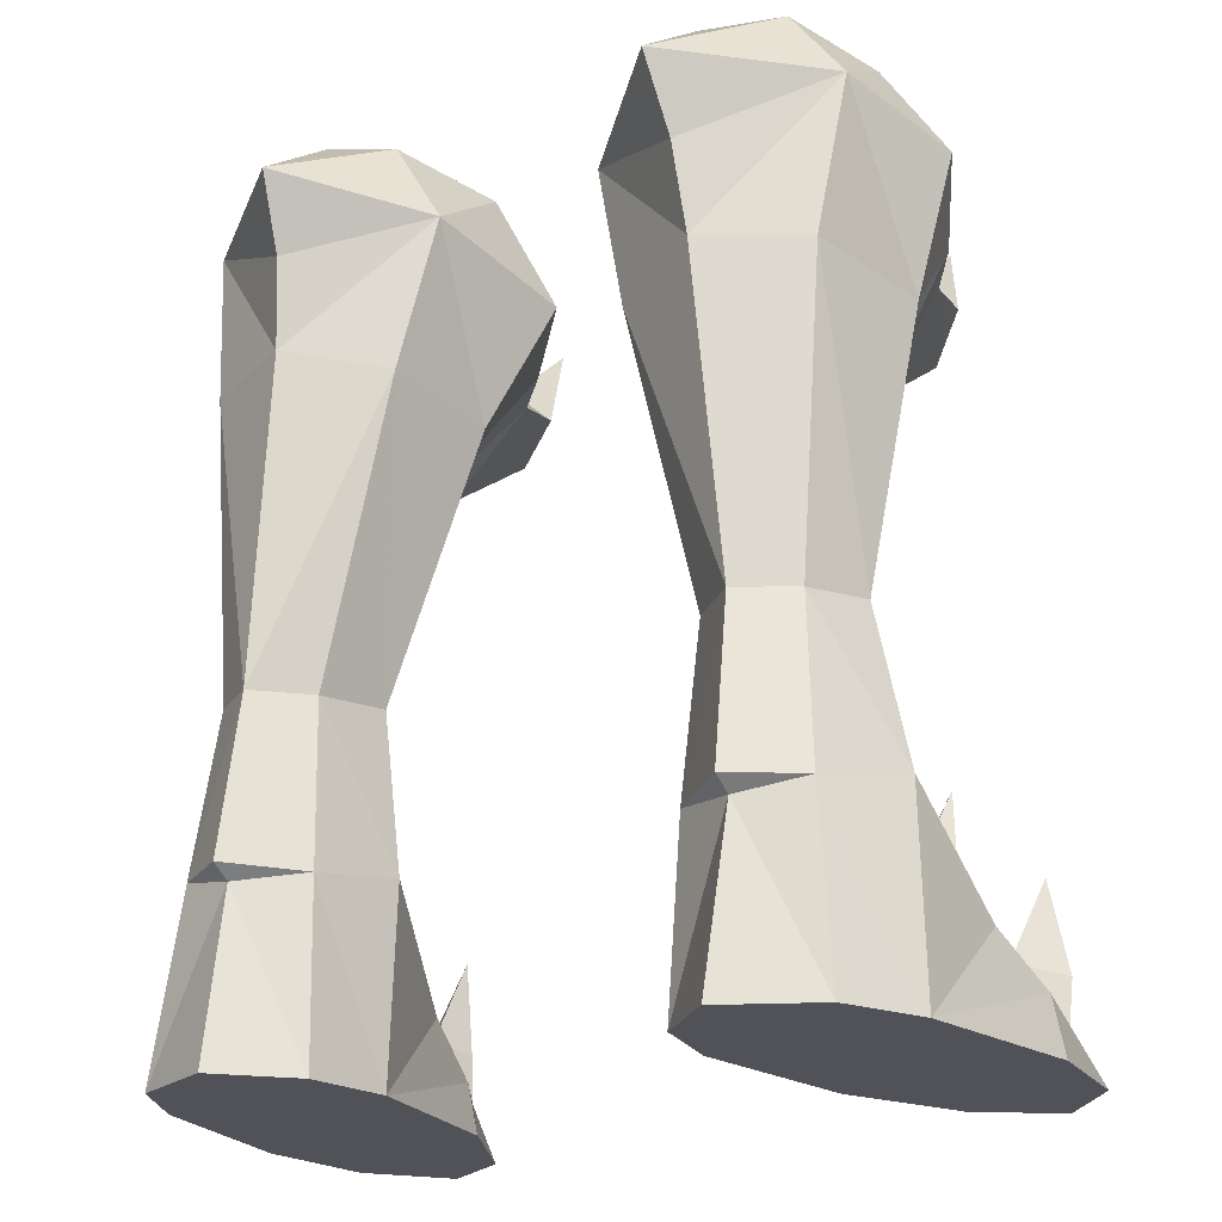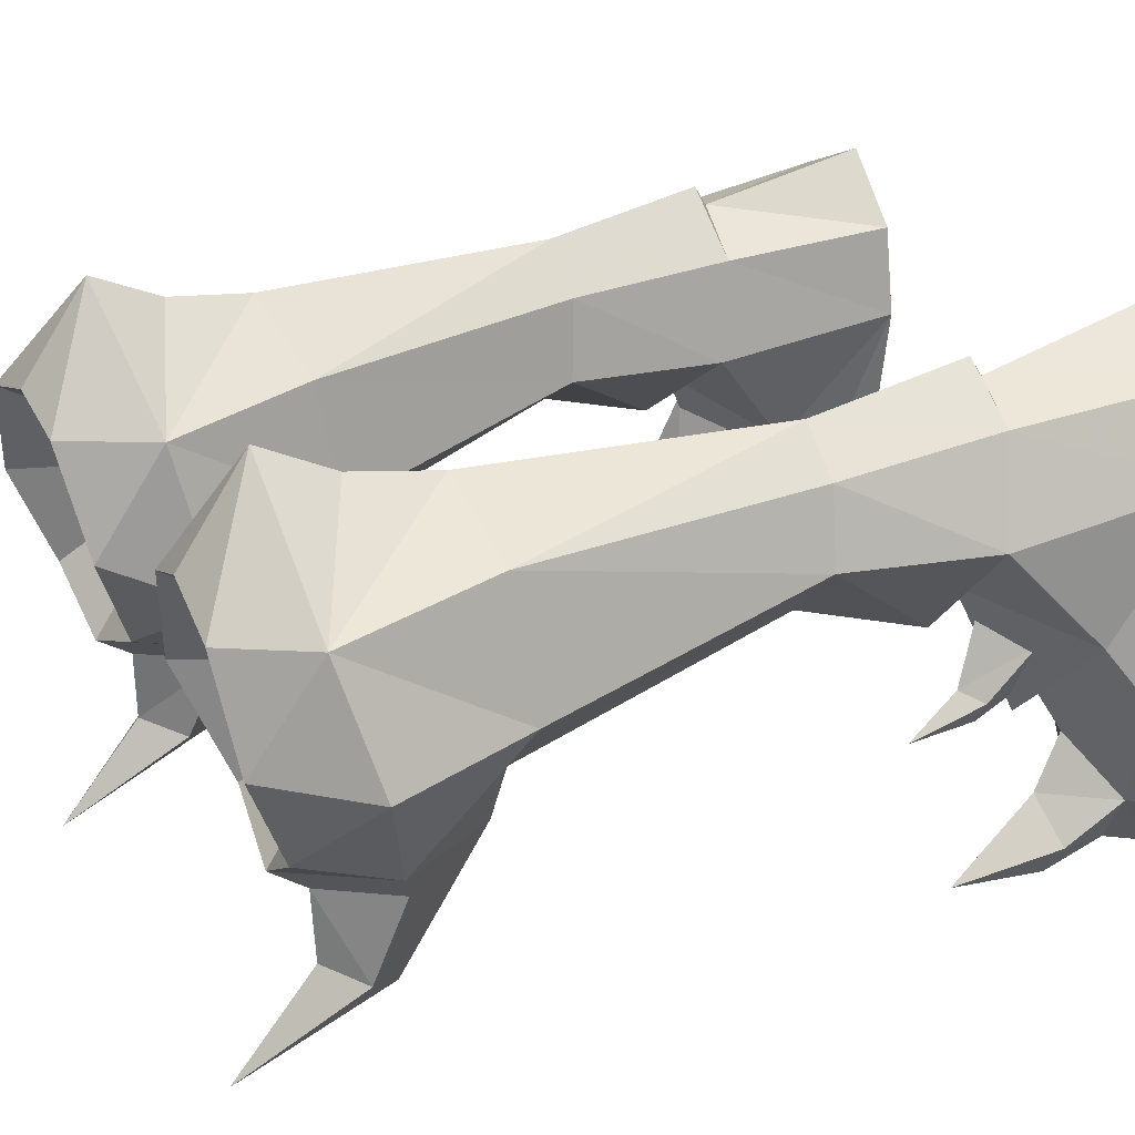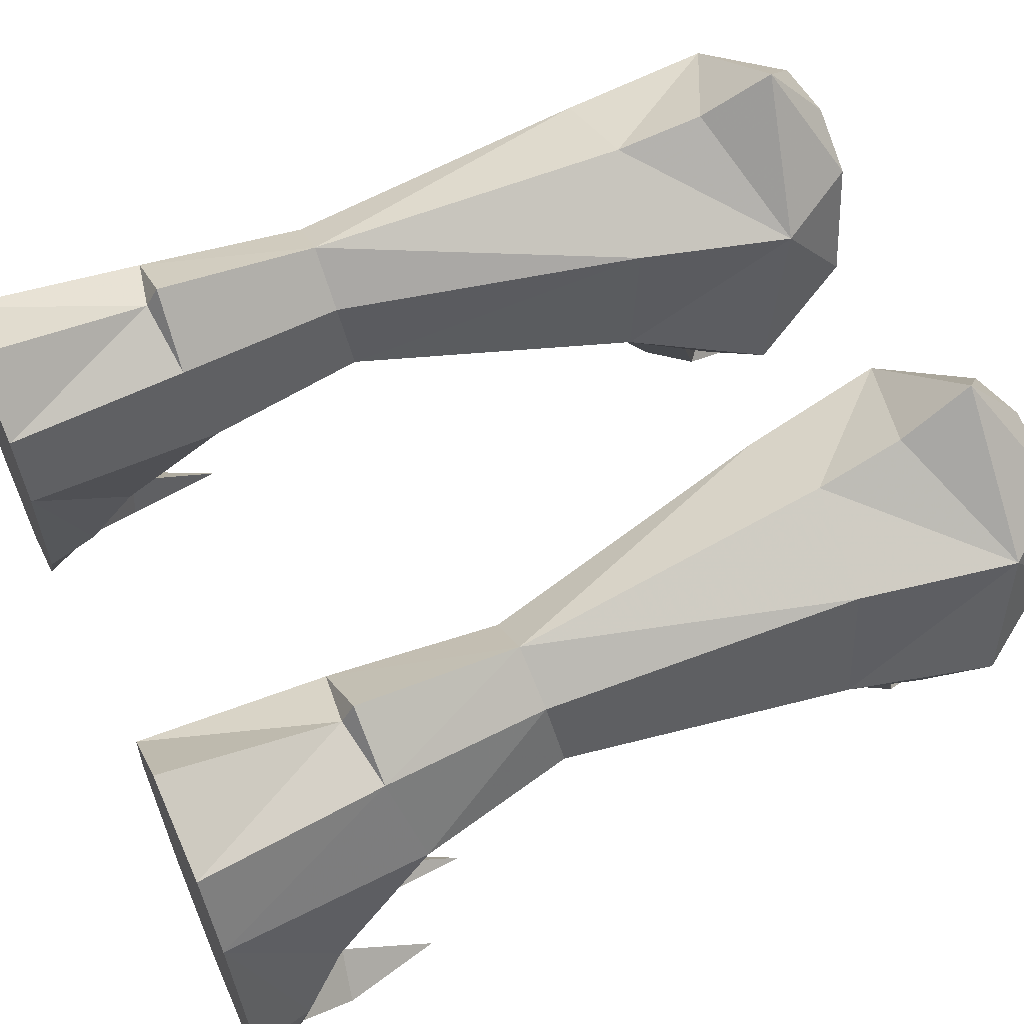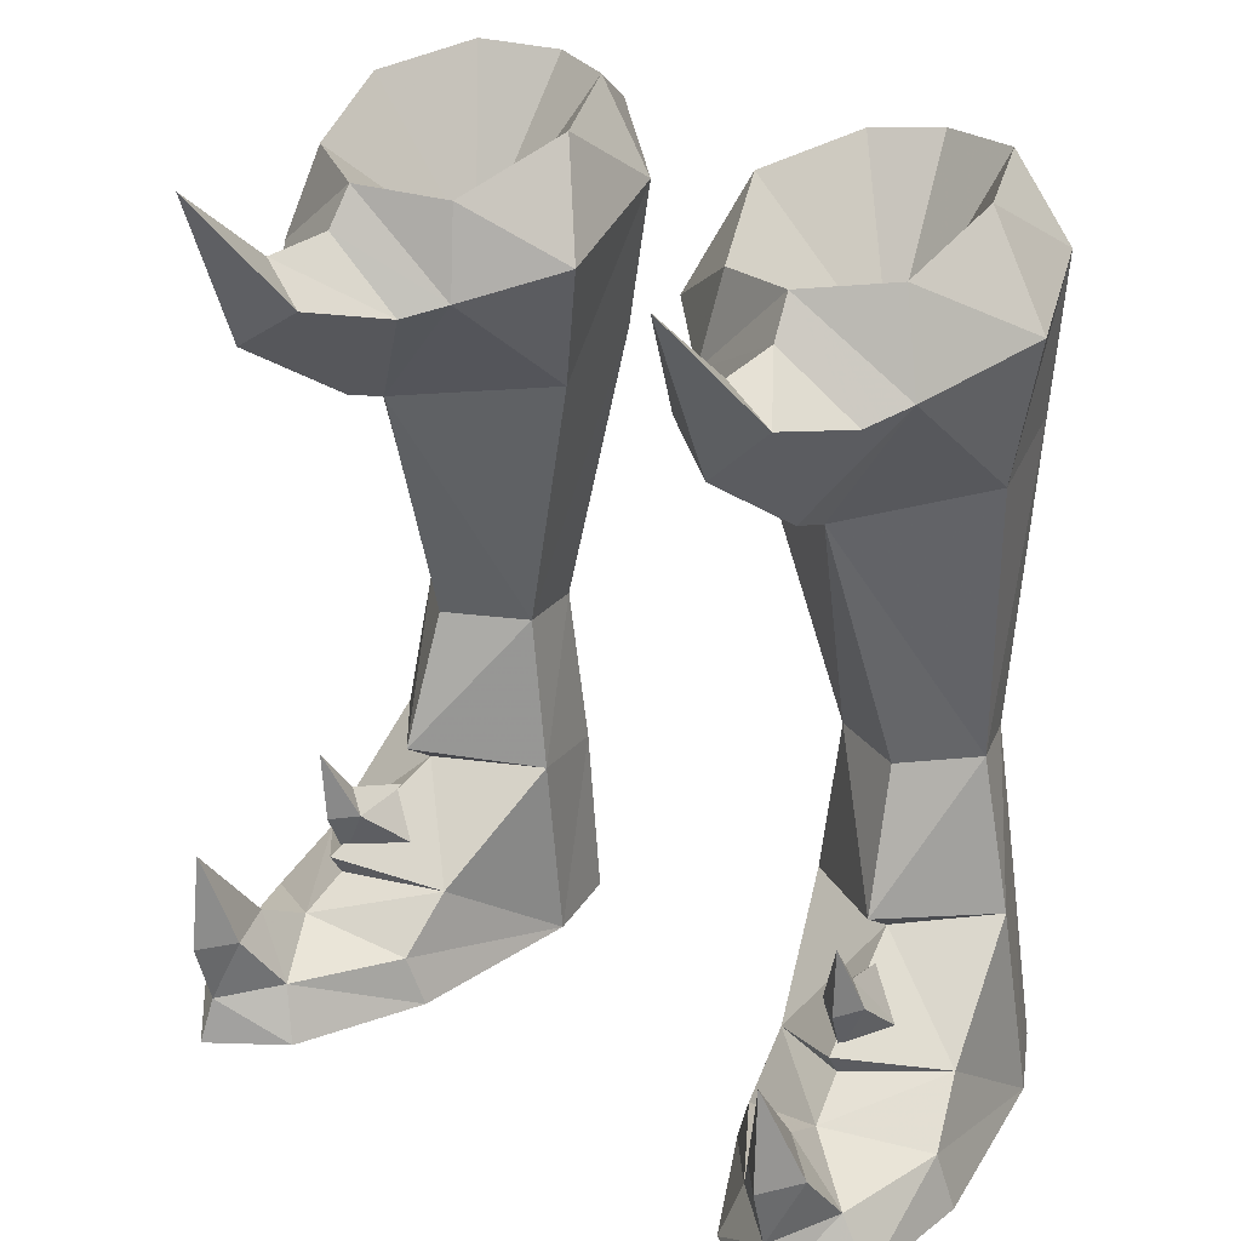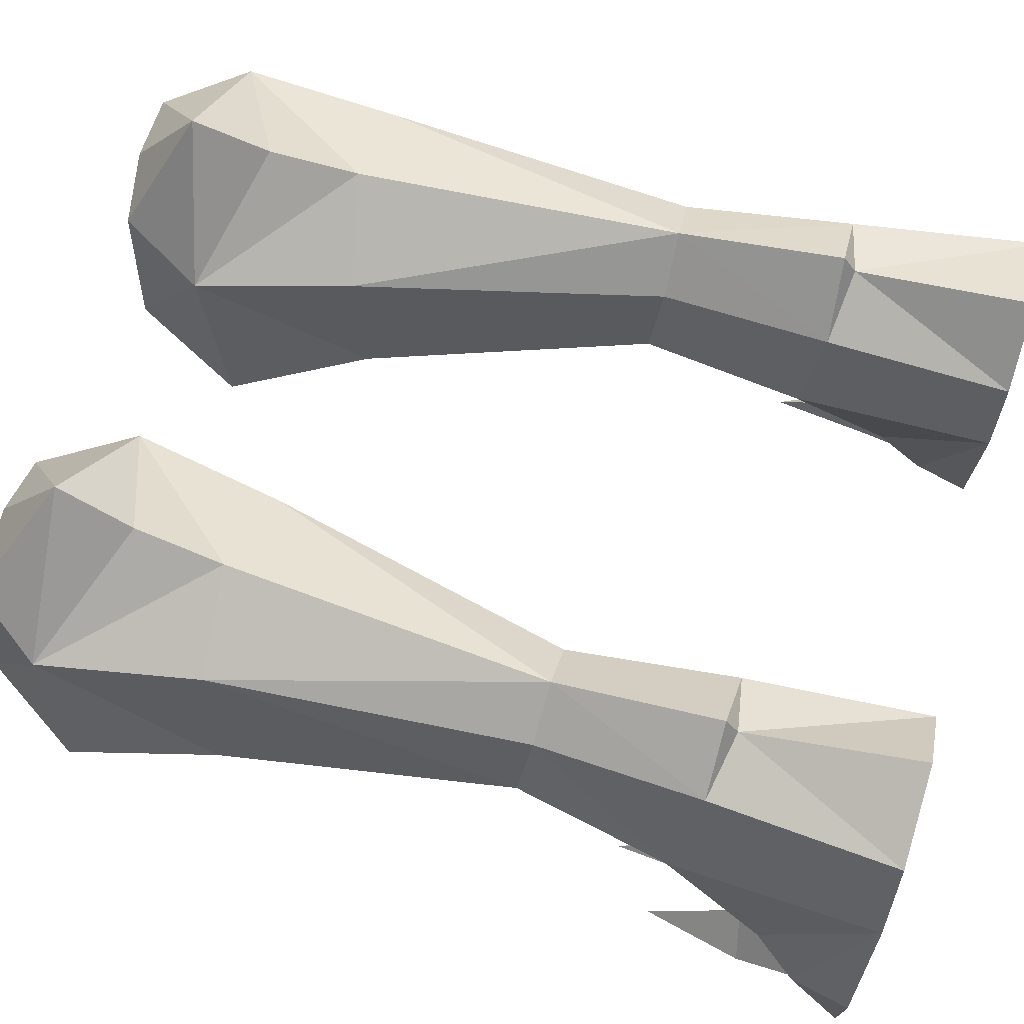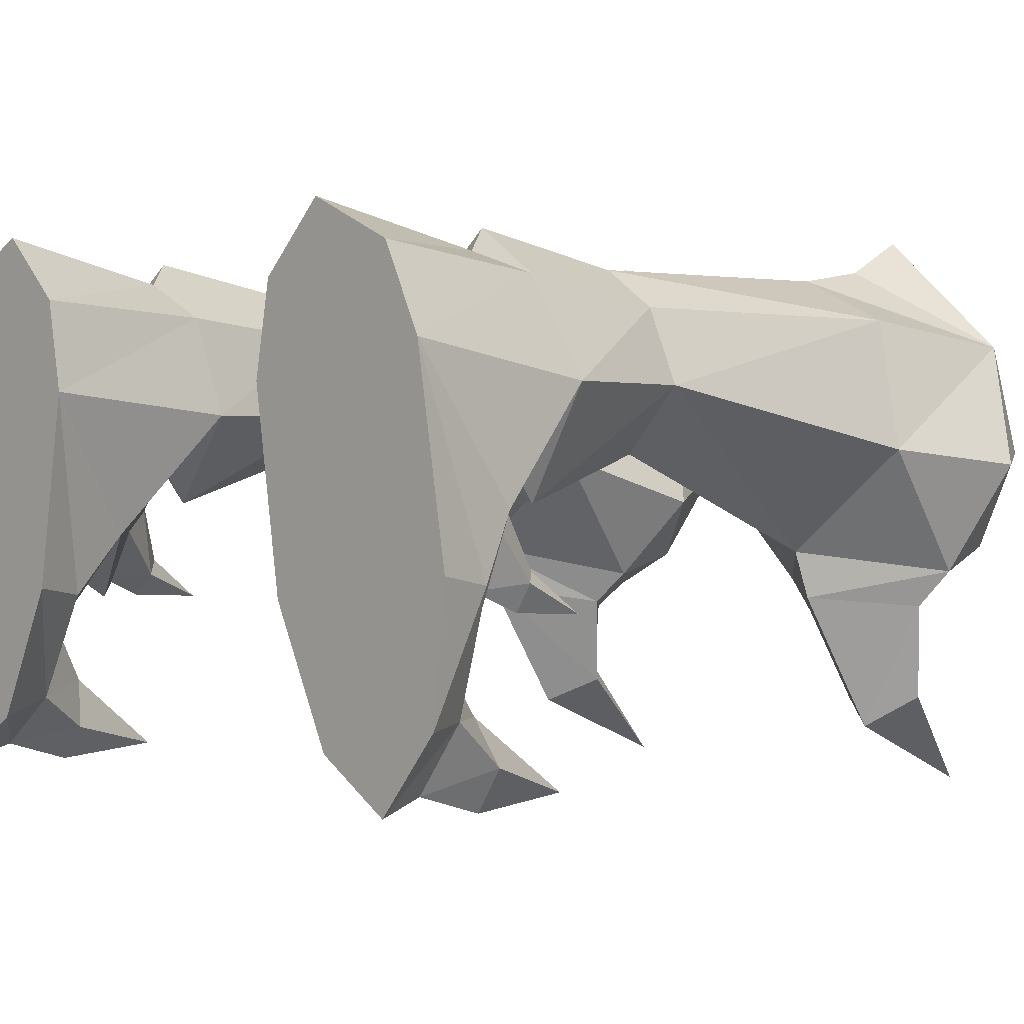
<metadata>
{"format":"obj","ext":"obj","renderer":"f3d","projection":"perspective","resolution":1024,"background":"white","views":[{"elev":-21.4,"azim":-149.6,"up":"+Z"},{"elev":27.5,"azim":63.0,"up":"+Y"},{"elev":61.7,"azim":-114.9,"up":"+Y"},{"elev":27.5,"azim":35.2,"up":"+Z"},{"elev":68.1,"azim":105.5,"up":"+Y"},{"elev":0.2,"azim":-133.5,"up":"+Y"}]}
</metadata>
<code>
g warrior_shoe_male_45570
v 8.975 -5.628 1.605
v 6.845 -2.07 1.469
v 6.277 -1.798 -0.2986
v 8.4 -6.158 -0.2986
v 10.97 -7.786 -0.2983
v 13.11 -5.231 -0.2979
v 12.08 -5.119 1.608
v 10.74 -7.307 1.279
v 5.261 4.627 -0.2986
v 12.44 5.609 -0.298
v 13.57 -0.9543 -0.2979
v 6.277 -1.798 -0.2986
v 5.818 7.649 -0.2985
v 11.1 8.386 -0.298
v 13.05 -1.274 1.731
v 13.57 -0.9543 -0.2979
v 13.11 -5.231 -0.2979
v 8.4 -6.158 -0.2986
v 10.75 4.709 11.93
v 9.939 7.178 11.63
v 10.69 7.253 22.24
v 11.79 2.826 21.87
v 8.197 8.457 11.53
v 6.552 6.912 11.53
v 4.094 6.946 21.81
v 7.314 8.813 22.44
v 10.43 7.851 6.008
v 8.264 9.373 5.992
v 5.433 4.022 6.395
v 6.04 4.132 11.82
v 6.12 7.386 5.851
v 2.928 6.425 27.08
v 7.072 9.311 25.44
v 8.272 8.65 5.559
v 11.1 8.386 -0.298
v 8.032 9.839 -0.2983
v 3.497 2.741 21.3
v 10.17 -0.5503 28.7
v 11.07 -1.369 25.68
v 12.89 2.356 26.77
v 10.79 2.838 30.03
v 11.45 6.534 27.78
v 5.818 7.649 -0.2985
v 9.503 6.376 30.41
v 11.84 4.635 6.712
v 1.883 1.044 25.99
v 3.275 2.671 29.54
v 4.729 6.352 30.1
v 12.44 5.609 -0.298
v 5.261 4.627 -0.2986
v 4.341 -1.77 25.21
v 4.742 -1.043 28.11
v 11.69 -6.579 3.501
v 10.76 -7.967 3.523
v 10.74 -7.307 1.279
v 12.08 -5.119 1.608
v 10.15 -2.602 25.17
v 7.572 -2.302 28.45
v 7.705 -3.177 27.22
v 5.477 -2.881 24.85
v 7.975 -0.6712 21.05
v 8.027 -2.272 21.64
v 9.413 -5.885 26.09
v 10.15 -2.602 25.17
v 7.705 -3.177 27.22
v 7.854 -5.713 27.15
v 5.477 -2.881 24.85
v 6.468 -6.063 25.89
v 8.027 -2.272 21.64
v 8.092 -6.923 24.73
v 9.818 -6.812 3.543
v 8.975 -5.628 1.605
v 10.03 -3.352 2.755
v 12.39 0.8425 3.245
v 9.753 -1.768 3.682
v 6.721 -0.07492 3.114
v 9.024 0.9918 7.378
v 8.695 2.575 12
v 9.008 2.216 6.526
v 6.836 10.55 27.93
v 6.876 7.243 30.27
v 8.032 9.839 -0.2983
v 10.97 -7.786 -0.2983
v 4.729 6.352 30.1
v 7.479 3.443 24.57
v 6.876 7.243 30.27
v 9.503 6.376 30.41
v 10.79 2.838 30.03
v 10.17 -0.5503 28.7
v 7.572 -2.302 28.45
v 4.742 -1.043 28.11
v 3.275 2.671 29.54
v 9.771 -2.293 4.519
v 10.62 -7.637 6.983
v 10.03 -3.352 2.755
v 10.28 -5.207 3.806
v 7.863 -9.156 30.06
v 9.709 -1.581 4.305
v 9.813 -2.271 5.952
v 9.018 -1.512 5.982
v 8.125 0.1375 4.372
v 9.313 1.178 5.833
v 9.732 -1.025 6.635
v 10.61 0.395 4.402
v 10.39 -1.357 5.975
v 9.913 -2.352 8.449
v -8.912 -5.65 1.605
v -8.338 -6.18 -0.2986
v -6.214 -1.82 -0.2986
v -6.783 -2.092 1.469
v -10.91 -7.807 -0.2983
v -10.68 -7.328 1.279
v -12.01 -5.141 1.608
v -13.04 -5.253 -0.2979
v -5.199 4.605 -0.2986
v -6.214 -1.82 -0.2986
v -13.51 -0.9761 -0.2979
v -12.38 5.587 -0.298
v -11.03 8.365 -0.2981
v -5.756 7.627 -0.2985
v -12.98 -1.295 1.731
v -13.51 -0.9761 -0.2979
v -8.338 -6.18 -0.2986
v -13.04 -5.253 -0.2979
v -10.69 4.693 11.92
v -11.73 2.815 21.86
v -10.63 7.242 22.23
v -9.876 7.162 11.62
v -8.134 8.44 11.53
v -7.251 8.801 22.43
v -4.031 6.935 21.79
v -6.489 6.895 11.53
v -8.202 9.357 5.986
v -10.37 7.834 6.002
v -5.37 4.006 6.388
v -6.057 7.37 5.844
v -5.978 4.115 11.81
v -2.865 6.413 27.06
v -7.01 9.3 25.42
v -8.21 8.634 5.553
v -7.97 9.817 -0.2983
v -11.03 8.365 -0.2981
v -3.434 2.73 21.29
v -10.11 -0.5619 28.68
v -10.73 2.807 30
v -12.83 2.344 26.76
v -11.01 -1.381 25.67
v -11.39 6.523 27.77
v -5.756 7.627 -0.2985
v -9.44 6.365 30.4
v -11.78 4.619 6.706
v -4.666 6.341 30.08
v -3.217 2.65 29.5
v -1.82 1.033 25.98
v -12.38 5.587 -0.298
v -5.199 4.605 -0.2986
v -4.679 -1.055 28.1
v -4.278 -1.782 25.2
v -11.63 -6.601 3.501
v -12.01 -5.141 1.608
v -10.68 -7.328 1.279
v -10.7 -7.989 3.523
v -10.09 -2.614 25.16
v -7.642 -3.188 27.21
v -7.509 -2.314 28.44
v -5.414 -2.893 24.84
v -7.964 -2.283 21.62
v -7.912 -0.6826 21.04
v -9.35 -5.897 26.08
v -7.792 -5.725 27.14
v -7.642 -3.188 27.21
v -10.09 -2.614 25.16
v -6.405 -6.075 25.88
v -5.414 -2.893 24.84
v -8.029 -6.934 24.72
v -7.964 -2.283 21.62
v -9.756 -6.833 3.543
v -8.912 -5.65 1.605
v -9.968 -3.373 2.755
v -9.691 -1.789 3.682
v -12.33 0.8207 3.245
v -6.658 -0.09667 3.114
v -8.962 0.9752 7.372
v -8.633 2.558 11.99
v -8.946 2.199 6.52
v -6.773 10.54 27.92
v -6.813 7.231 30.26
v -7.97 9.817 -0.2983
v -10.91 -7.807 -0.2983
v -4.666 6.341 30.08
v -6.813 7.231 30.26
v -7.416 3.432 24.56
v -9.44 6.365 30.4
v -10.73 2.807 30
v -10.11 -0.5619 28.68
v -7.509 -2.314 28.44
v -4.679 -1.055 28.1
v -3.217 2.65 29.5
v -9.709 -2.315 4.519
v -10.56 -7.659 6.983
v -9.968 -3.373 2.755
v -10.22 -5.228 3.806
v -7.8 -9.167 30.05
v -8.956 -1.534 5.982
v -9.751 -2.292 5.952
v -9.646 -1.603 4.305
v -8.063 0.1157 4.372
v -9.25 1.156 5.833
v -9.67 -1.047 6.635
v -10.33 -1.379 5.975
v -10.55 0.3732 4.402
v -9.85 -2.374 8.449
f 1 2 3
f 3 4 1
f 5 6 7
f 7 8 5
f 9 10 11
f 11 12 9
f 10 9 13
f 13 14 10
f 4 5 8
f 8 1 4
f 15 7 6
f 6 16 15
f 12 11 17
f 17 18 12
f 19 20 21
f 21 22 19
f 23 24 25
f 25 26 23
f 23 20 27
f 27 28 23
f 29 30 24
f 24 31 29
f 32 33 26
f 26 25 32
f 34 27 35
f 35 36 34
f 25 24 30
f 30 37 25
f 38 39 40
f 40 41 38
f 23 26 21
f 21 20 23
f 23 28 31
f 31 24 23
f 26 33 42
f 42 21 26
f 34 36 43
f 43 31 34
f 41 40 42
f 42 44 41
f 20 19 45
f 45 27 20
f 32 46 47
f 47 48 32
f 27 45 49
f 49 35 27
f 50 29 31
f 31 43 50
f 32 25 37
f 37 46 32
f 42 40 22
f 22 21 42
f 46 51 52
f 52 47 46
f 53 54 55
f 55 56 53
f 57 39 58
f 58 59 57
f 59 58 51
f 51 60 59
f 60 51 61
f 61 62 60
f 62 61 39
f 39 57 62
f 63 64 65
f 65 66 63
f 66 65 67
f 67 68 66
f 68 67 69
f 69 70 68
f 70 69 64
f 64 63 70
f 71 72 55
f 55 54 71
f 73 15 74
f 74 75 73
f 73 75 76
f 76 2 73
f 19 77 45
f 77 78 30
f 52 51 58
f 79 45 77
f 77 29 79
f 80 81 44
f 74 49 45
f 76 79 29
f 13 82 14
f 18 17 83
f 61 22 39
f 37 51 46
f 61 19 22
f 30 78 61
f 15 49 74
f 15 16 49
f 50 3 2
f 79 74 45
f 50 76 29
f 48 81 80
f 42 80 44
f 32 48 80
f 40 39 22
f 61 51 37
f 84 85 86
f 87 85 88
f 89 85 90
f 88 85 89
f 91 85 92
f 92 85 84
f 90 85 91
f 86 85 87
f 37 30 61
f 78 19 61
f 80 42 33
f 33 32 80
f 38 58 39
f 27 34 28
f 34 31 28
f 19 78 77
f 77 30 29
f 79 76 93
f 15 73 7
f 71 54 94
f 95 72 96
f 56 95 96
f 94 54 53
f 53 96 94
f 96 71 94
f 56 96 53
f 93 74 79
f 73 2 1
f 63 66 97
f 66 68 97
f 68 70 97
f 70 63 97
f 75 74 93
f 93 76 75
f 96 72 71
f 76 50 2
f 98 99 100
f 100 101 98
f 102 101 100
f 100 103 102
f 98 104 105
f 105 99 98
f 104 102 103
f 103 105 104
f 99 105 106
f 105 103 106
f 99 106 100
f 103 100 106
f 107 108 109
f 109 110 107
f 111 112 113
f 113 114 111
f 115 116 117
f 117 118 115
f 118 119 120
f 120 115 118
f 108 107 112
f 112 111 108
f 121 122 114
f 114 113 121
f 116 123 124
f 124 117 116
f 125 126 127
f 127 128 125
f 129 130 131
f 131 132 129
f 129 133 134
f 134 128 129
f 135 136 132
f 132 137 135
f 138 131 130
f 130 139 138
f 140 141 142
f 142 134 140
f 131 143 137
f 137 132 131
f 144 145 146
f 146 147 144
f 129 128 127
f 127 130 129
f 129 132 136
f 136 133 129
f 130 127 148
f 148 139 130
f 140 136 149
f 149 141 140
f 145 150 148
f 148 146 145
f 128 134 151
f 151 125 128
f 138 152 153
f 153 154 138
f 134 142 155
f 155 151 134
f 156 149 136
f 136 135 156
f 138 154 143
f 143 131 138
f 148 127 126
f 126 146 148
f 154 153 157
f 157 158 154
f 159 160 161
f 161 162 159
f 163 164 165
f 165 147 163
f 164 166 158
f 158 165 164
f 166 167 168
f 168 158 166
f 167 163 147
f 147 168 167
f 169 170 171
f 171 172 169
f 170 173 174
f 174 171 170
f 173 175 176
f 176 174 173
f 175 169 172
f 172 176 175
f 177 162 161
f 161 178 177
f 179 180 181
f 181 121 179
f 179 110 182
f 182 180 179
f 125 151 183
f 183 137 184
f 157 165 158
f 185 183 151
f 183 185 135
f 186 150 187
f 181 151 155
f 182 135 185
f 120 119 188
f 123 189 124
f 168 147 126
f 143 154 158
f 168 126 125
f 137 168 184
f 121 181 155
f 121 155 122
f 156 110 109
f 185 151 181
f 156 135 182
f 152 186 187
f 148 150 186
f 138 186 152
f 146 126 147
f 168 143 158
f 190 191 192
f 193 194 192
f 195 196 192
f 194 195 192
f 197 198 192
f 198 190 192
f 196 197 192
f 191 193 192
f 143 168 137
f 184 168 125
f 186 139 148
f 139 186 138
f 144 147 165
f 134 133 140
f 140 133 136
f 125 183 184
f 183 135 137
f 185 199 182
f 121 113 179
f 177 200 162
f 201 202 178
f 160 202 201
f 200 159 162
f 159 200 202
f 202 200 177
f 160 159 202
f 199 185 181
f 179 107 110
f 169 203 170
f 170 203 173
f 173 203 175
f 175 203 169
f 180 199 181
f 199 180 182
f 202 177 178
f 182 110 156
f 204 205 206
f 206 207 204
f 204 207 208
f 208 209 204
f 210 211 206
f 206 205 210
f 209 208 211
f 211 210 209
f 212 210 205
f 212 209 210
f 204 212 205
f 212 204 209

</code>
